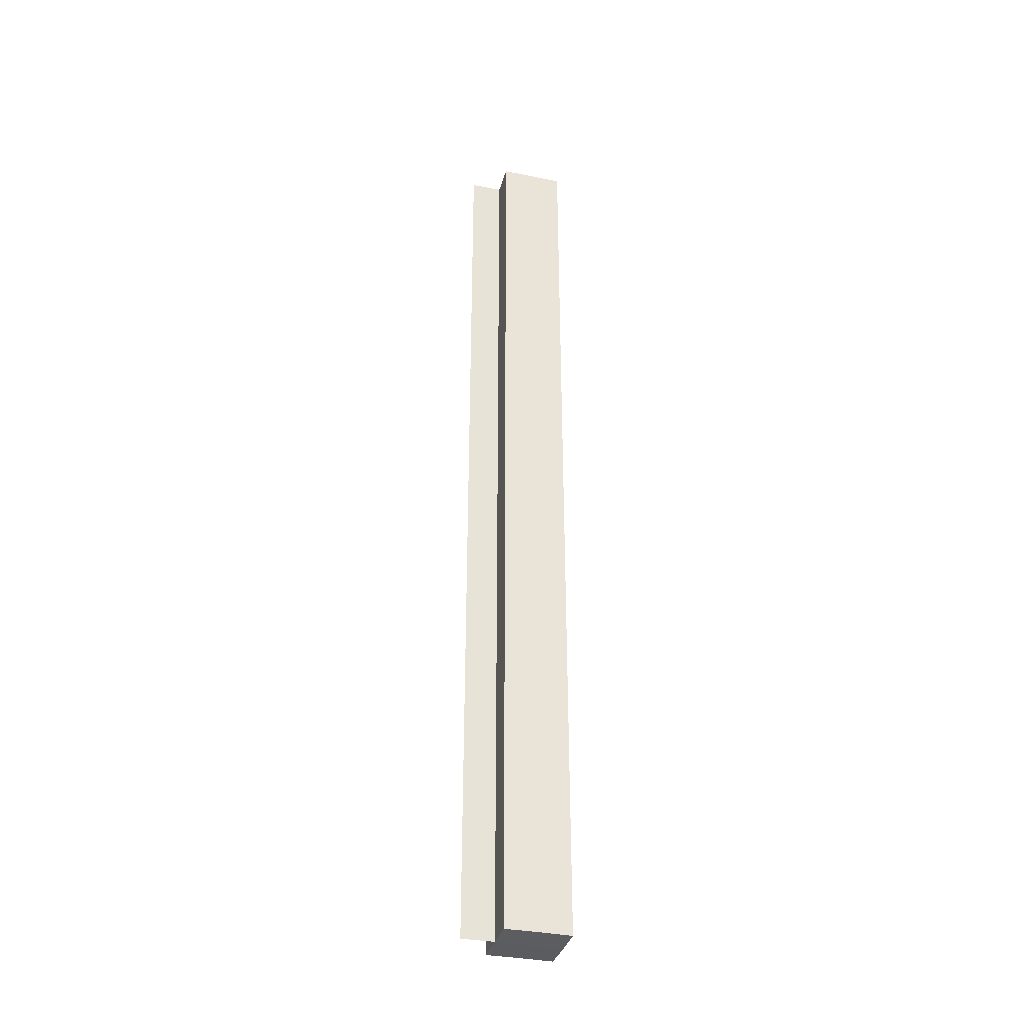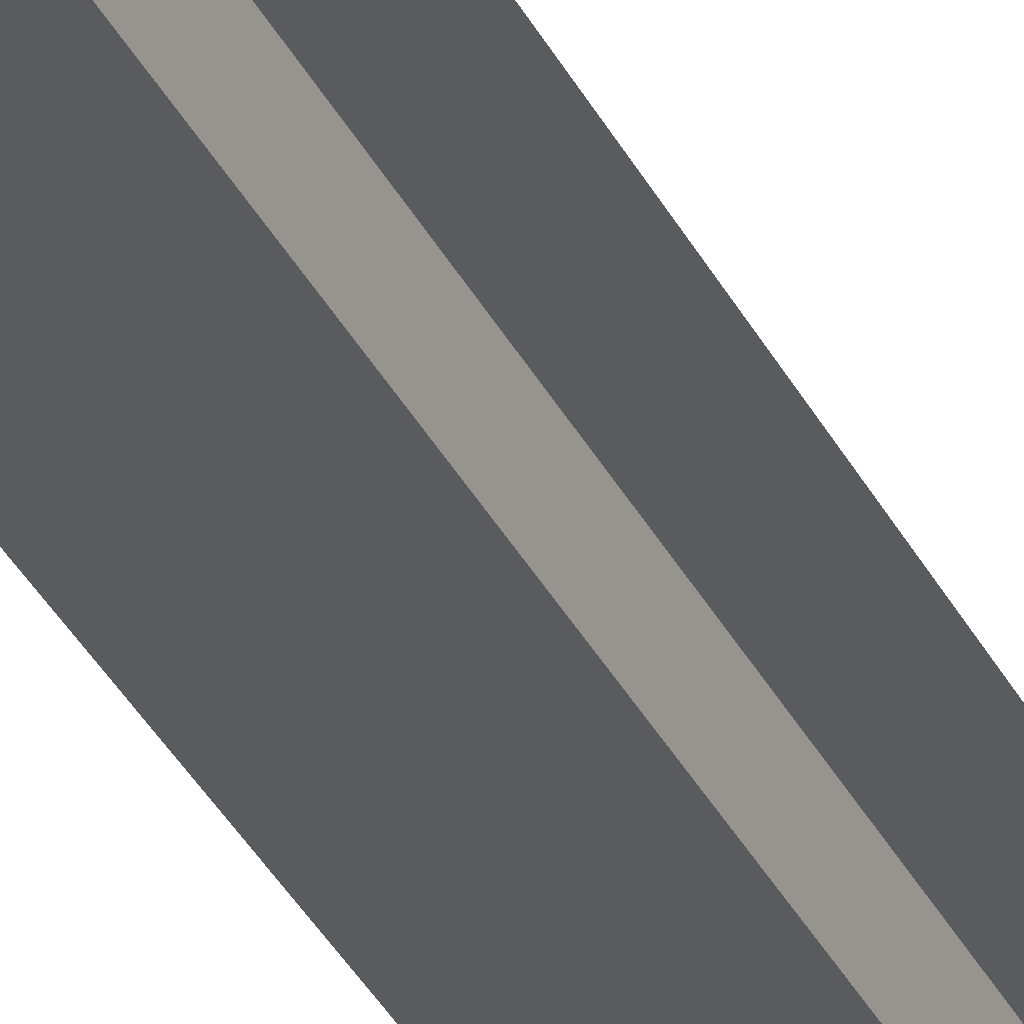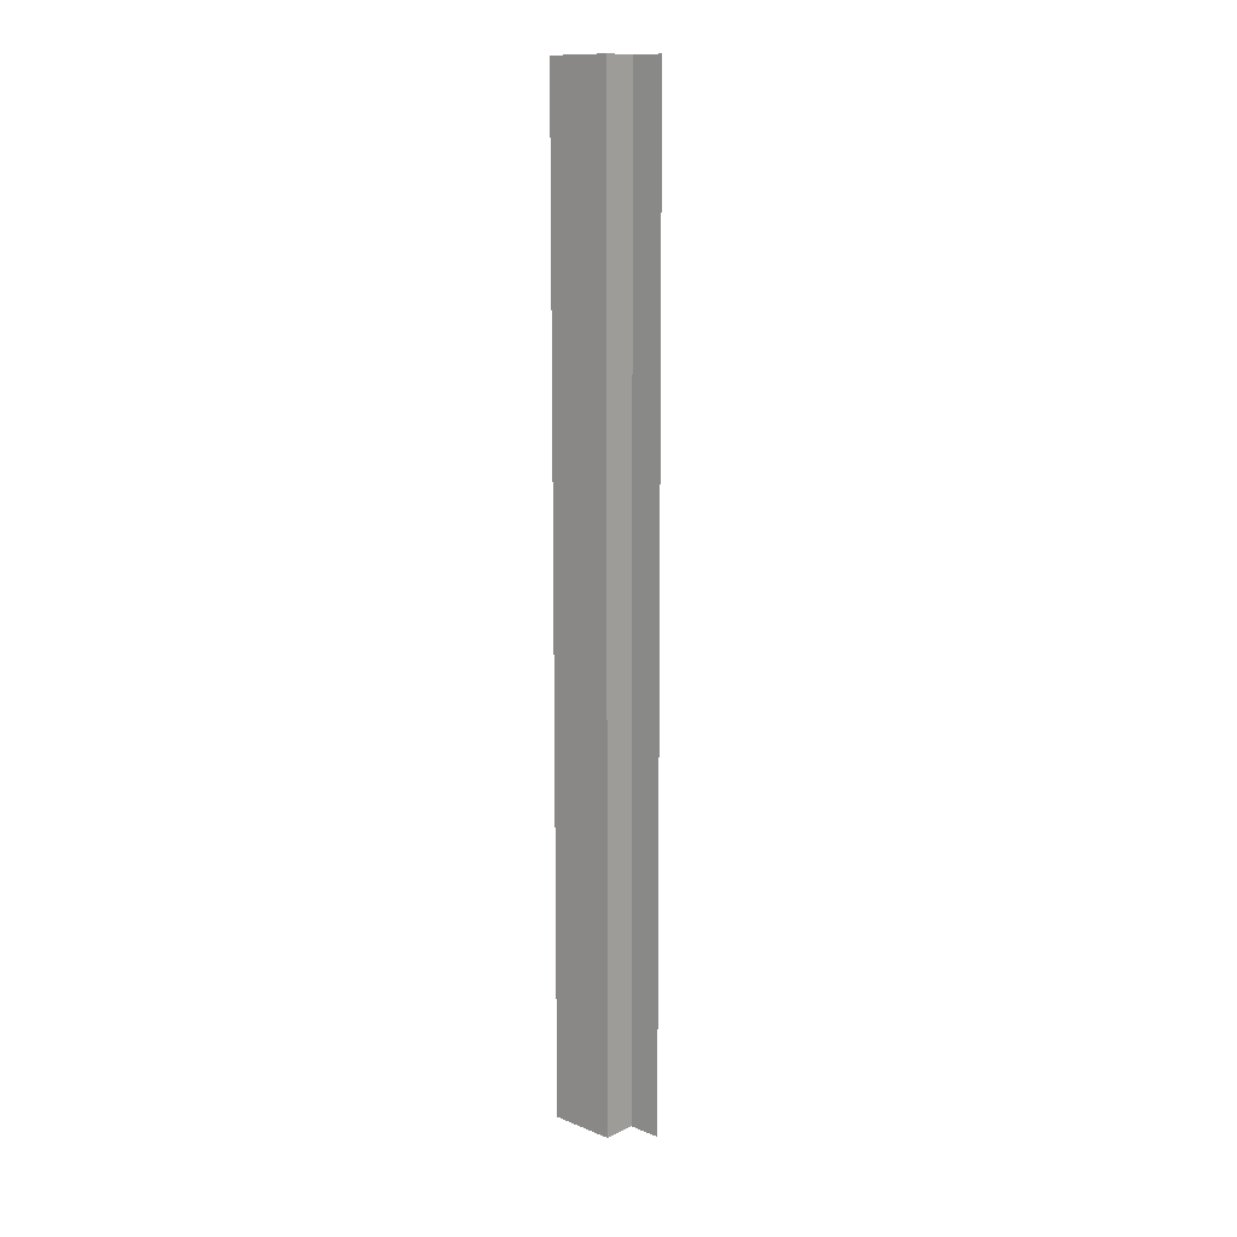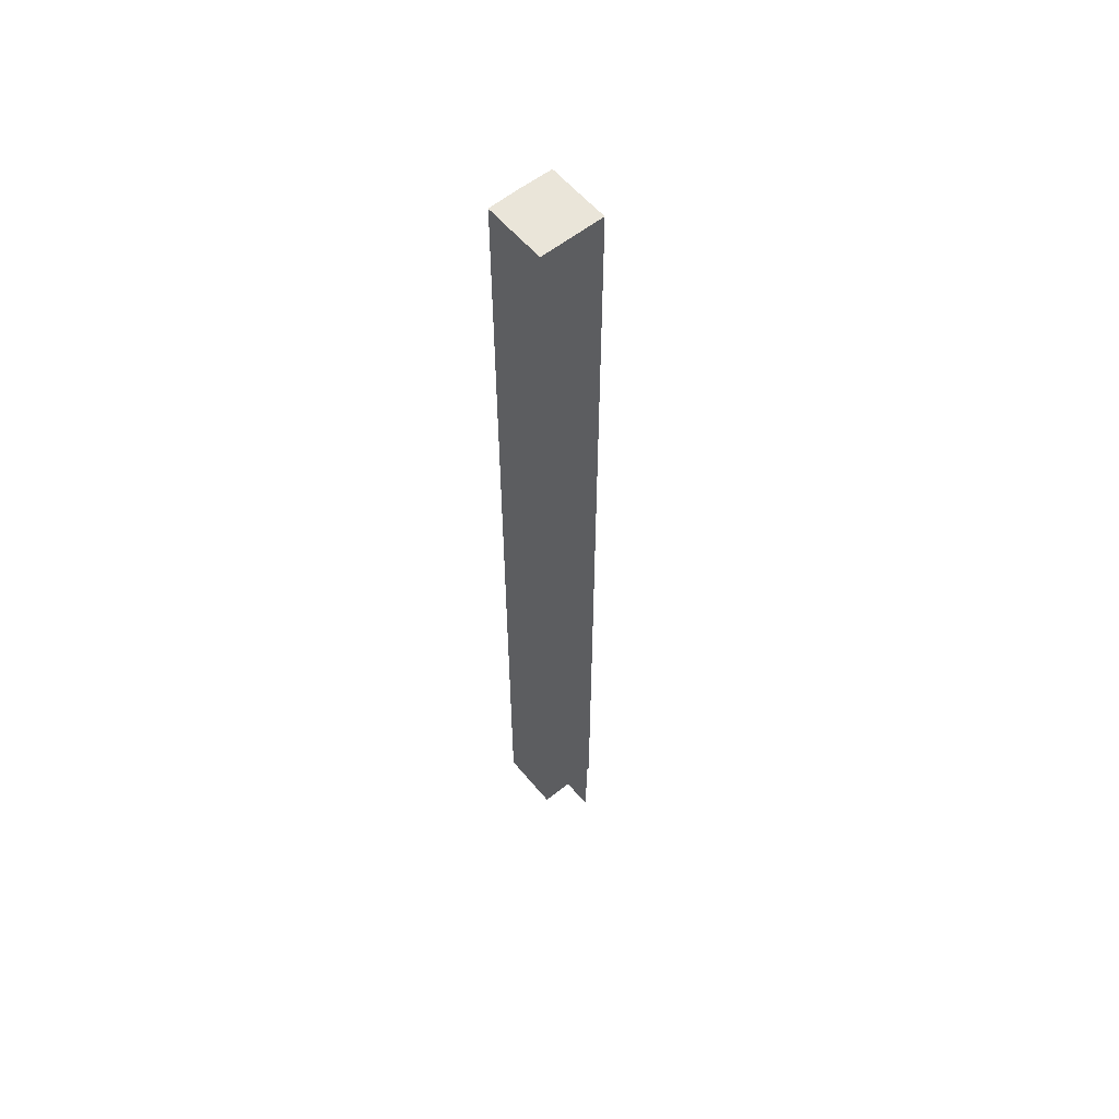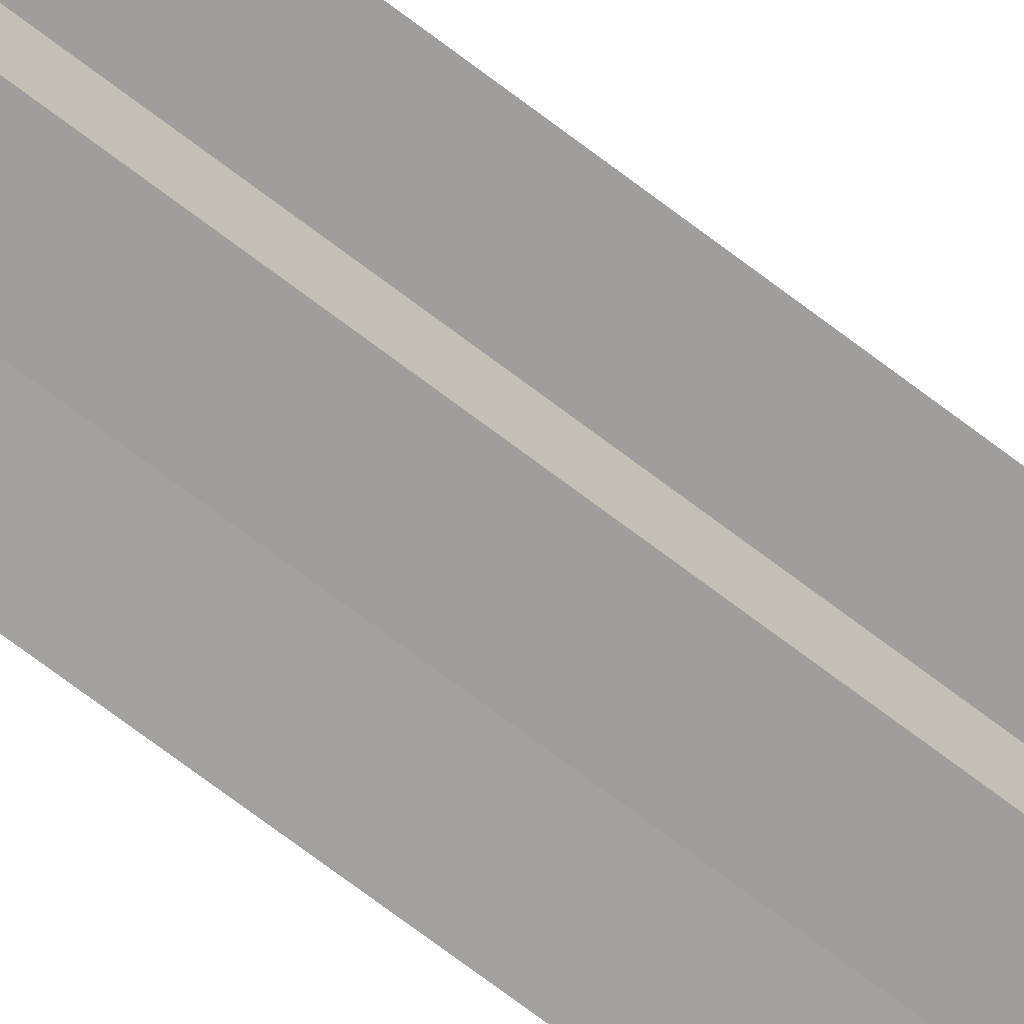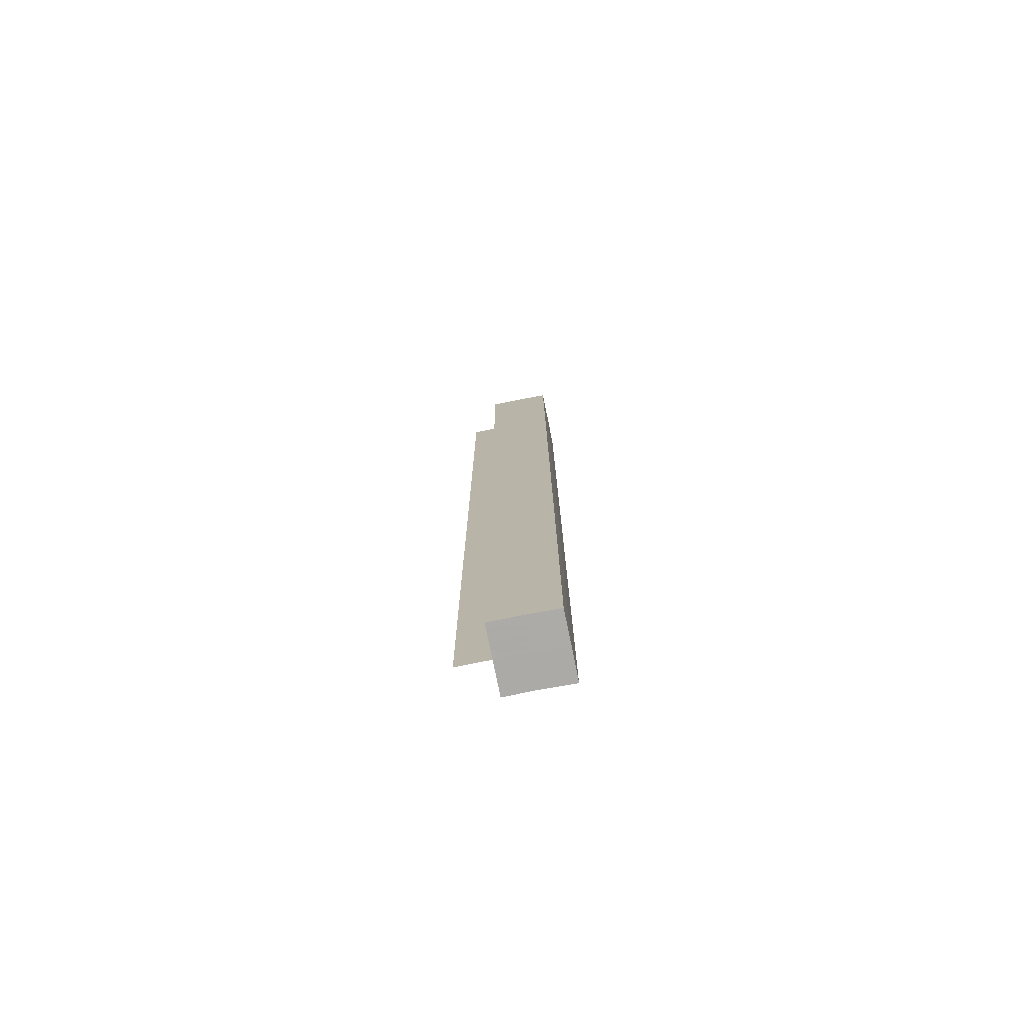
<metadata>
{"format":"obj","ext":"obj","renderer":"f3d","projection":"perspective","resolution":1024,"background":"white","views":[{"elev":-35.5,"azim":-15.0,"up":"+Z"},{"elev":-32.1,"azim":-157.8,"up":"+Y"},{"elev":12.9,"azim":-137.8,"up":"+Z"},{"elev":57.9,"azim":-129.7,"up":"+Z"},{"elev":-71.7,"azim":-127.2,"up":"+Y"},{"elev":-76.1,"azim":11.0,"up":"+Z"}]}
</metadata>
<code>
o 23896
v 2251 1883 18.76
v 2251 1883 18.76
v 2251 1883 19.06
v 2251 1883 18.76
v 2251 1883 19.06
v 2251 1883 18.76
v 2251 1883 19.06
v 2252 1883 18.76
v 2251 1883 18.76
v 2252 1883 19.06
v 2251 1883 19.06
v 2252 1883 18.76
v 2252 1883 19.06
v 2252 1883 18.76
v 2252 1883 18.76
v 2252 1883 18.76
v 2251 1883 18.76
v 2252 1883 19.06
v 2252 1883 18.76
v 2252 1883 19.06
v 2252 1883 19.06
v 2252 1883 18.76
v 2252 1883 19.06
v 2252 1883 18.76
v 2252 1883 18.76
v 2252 1883 18.76
v 2252 1883 18.76
v 2252 1883 18.76
v 2252 1883 19.06
v 2252 1883 18.76
v 2251 1883 18.76
v 2252 1883 19.06
v 2252 1883 19.06
v 2251 1883 19.06
v 2252 1883 18.76
v 2251 1883 18.76
v 2252 1883 18.76
v 2252 1883 18.76
v 2252 1883 19.06
v 2251 1883 19.06
v 2251 1883 19.06
v 2251 1883 18.76
v 2251 1883 19.06
v 2251 1883 18.76
v 2251 1883 18.76
v 2251 1883 18.76
v 2252 1883 19.06
v 2251 1883 19.06
v 2251 1883 19.06
v 2251 1883 19.06
v 2252 1883 19.06
v 2252 1883 19.06
v 2252 1883 19.06
v 2252 1883 19.06
v 2252 1883 19.06
f 1 2 3
f 4 2 5
f 3 6 7
f 5 6 7
f 8 6 9
f 10 9 11
f 8 9 12
f 13 14 10
f 15 16 13
f 16 17 18
f 8 12 19
f 20 19 21
f 8 19 22
f 23 24 20
f 8 22 25
f 26 27 23
f 27 28 29
f 8 25 30
f 8 30 31
f 8 31 6
f 32 25 33
f 34 35 32
f 36 37 34
f 37 38 39
f 40 31 41
f 40 42 43
f 44 45 40
f 44 46 40
f 47 48 49
f 47 50 48
f 47 49 51
f 47 52 50
f 47 51 53
f 47 54 52
f 47 53 55
f 47 55 54

</code>
